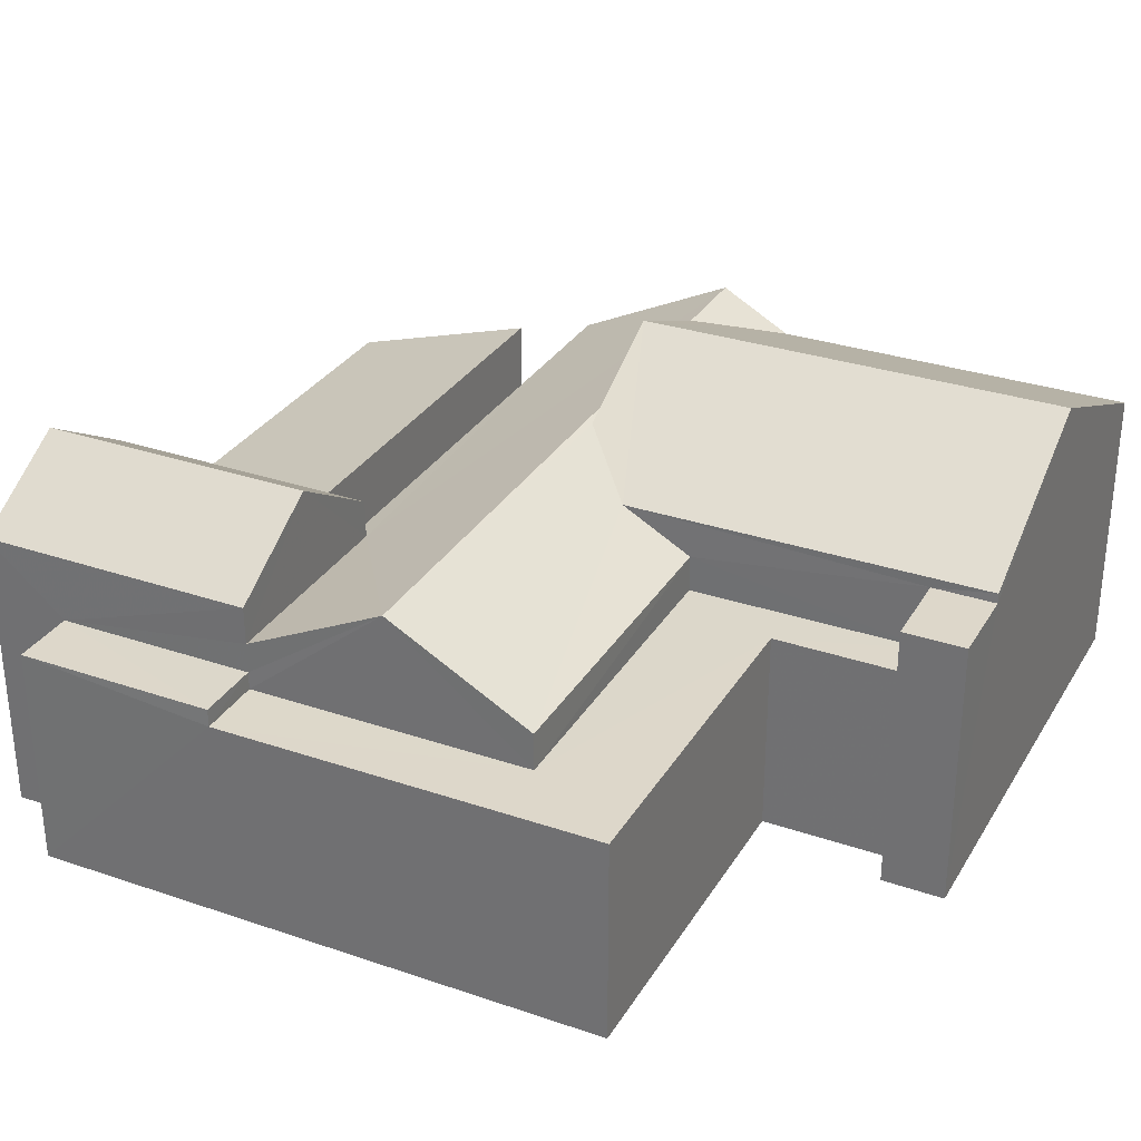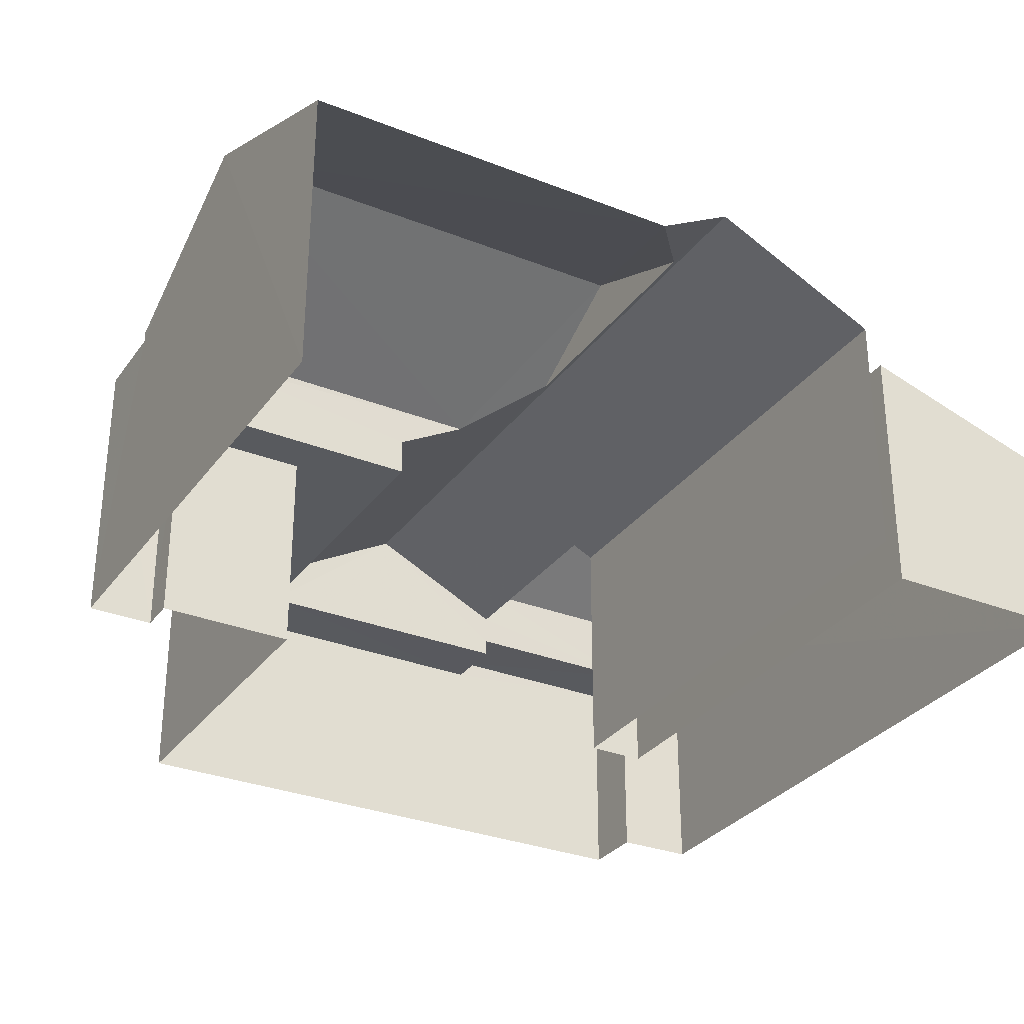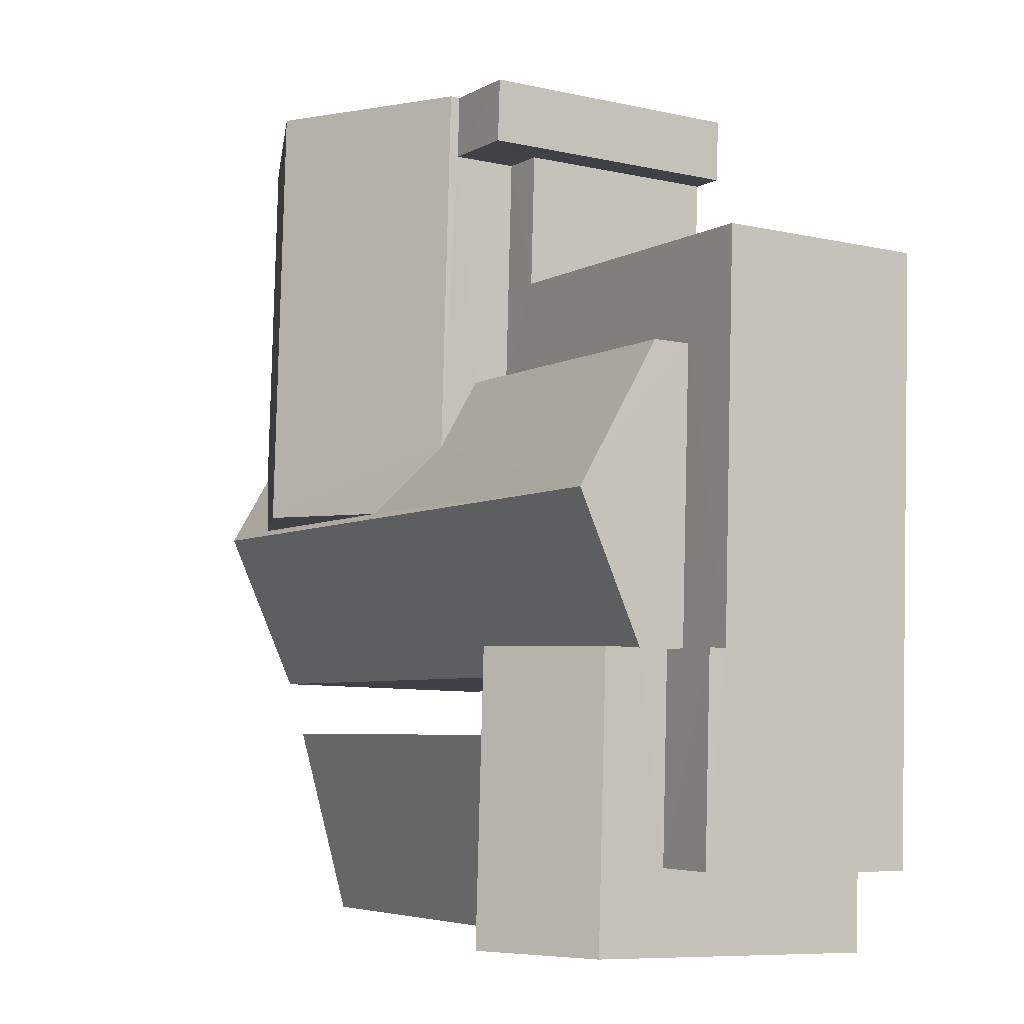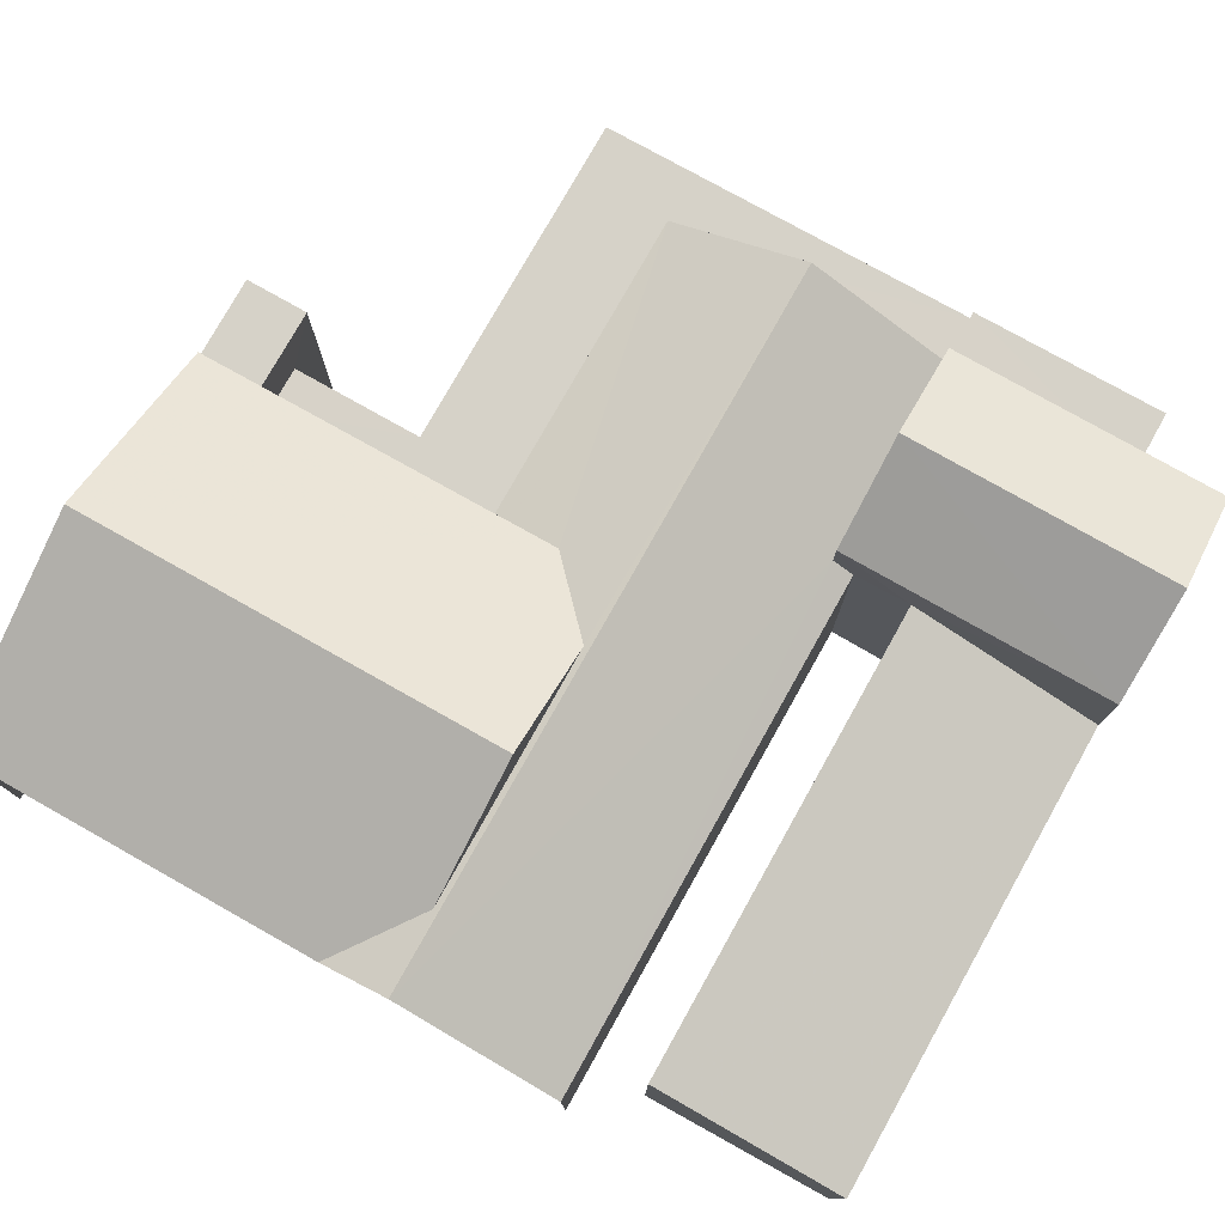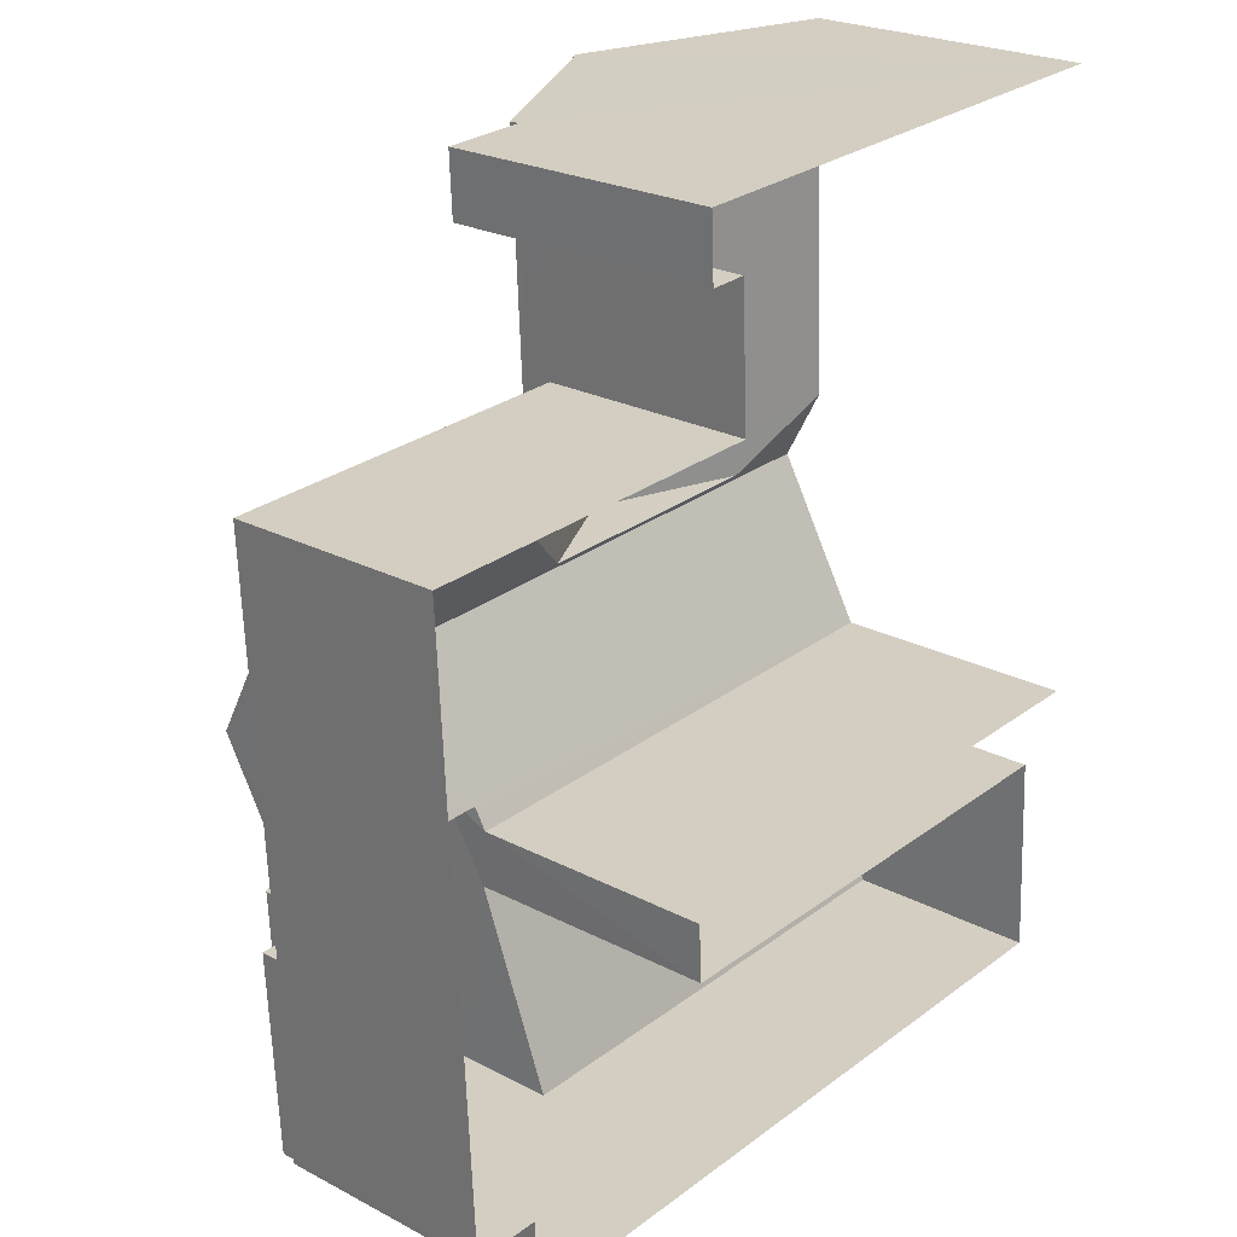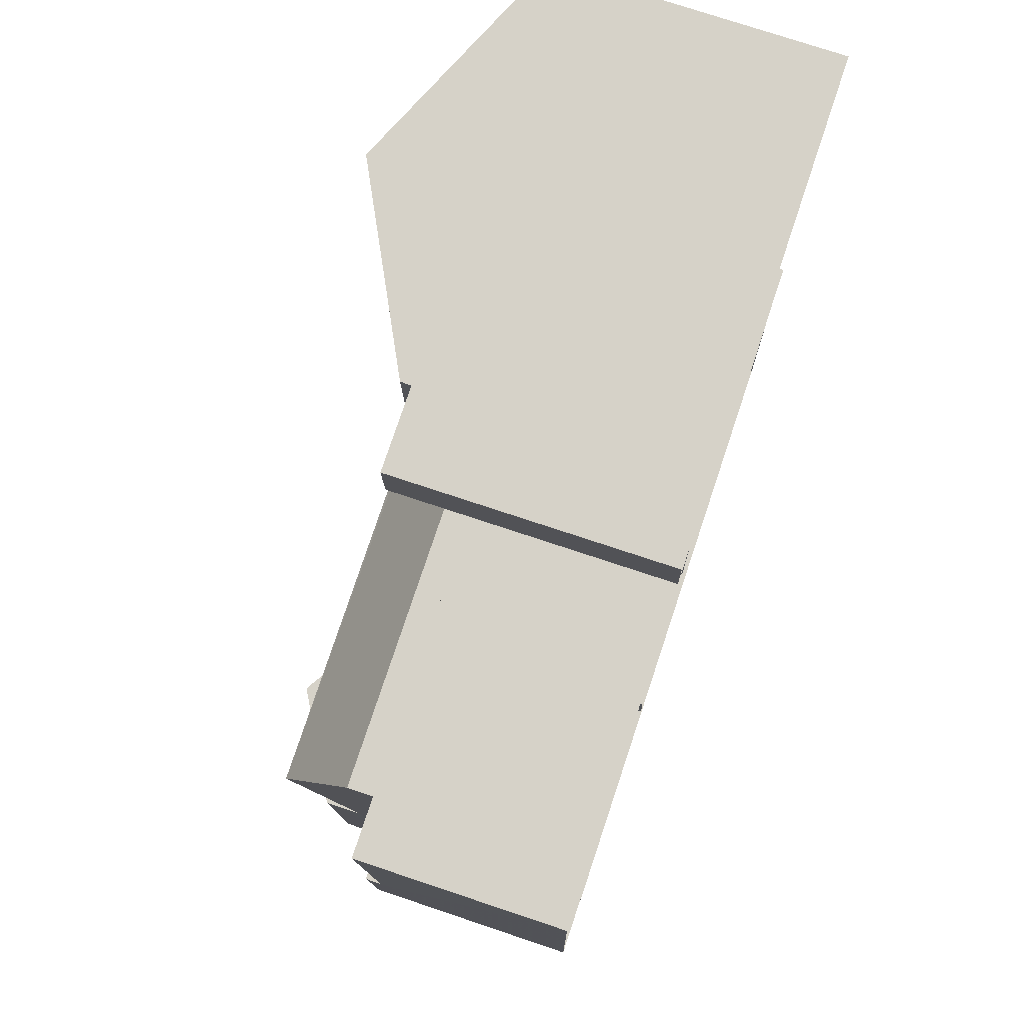
<metadata>
{"format":"obj","ext":"obj","renderer":"f3d","projection":"perspective","resolution":1024,"background":"white","views":[{"elev":30.9,"azim":113.3,"up":"+Z"},{"elev":-30.8,"azim":-122.3,"up":"+Z"},{"elev":-8.4,"azim":58.7,"up":"+Y"},{"elev":77.7,"azim":-63.5,"up":"+Z"},{"elev":23.7,"azim":131.4,"up":"+Y"},{"elev":74.8,"azim":108.5,"up":"+Y"}]}
</metadata>
<code>
v -3.162e+05 4.032e+04 3.111
v -3.162e+05 4.032e+04 3.11
v -3.162e+05 4.032e+04 3.11
v -3.162e+05 4.032e+04 3.118
v -3.161e+05 4.031e+04 3.105
v -3.161e+05 4.03e+04 3.101
v -3.162e+05 4.03e+04 3.106
v -3.162e+05 4.031e+04 3.11
v -3.162e+05 4.03e+04 3.114
v -3.162e+05 4.029e+04 3.112
v -3.162e+05 4.03e+04 3.106
v -3.162e+05 4.029e+04 3.102
v -3.161e+05 4.03e+04 3.102
v -3.162e+05 4.03e+04 3.113
v -3.162e+05 4.032e+04 14.04
v -3.162e+05 4.031e+04 14.04
v -3.162e+05 4.031e+04 11.24
v -3.162e+05 4.032e+04 11.24
v -3.162e+05 4.031e+04 12.29
v -3.161e+05 4.031e+04 12.38
v -3.161e+05 4.031e+04 10.11
v -3.162e+05 4.031e+04 10.12
v -3.162e+05 4.031e+04 12.39
v -3.162e+05 4.031e+04 11.25
v -3.162e+05 4.031e+04 12.3
v -3.161e+05 4.031e+04 9.06
v -3.161e+05 4.03e+04 9.058
v -3.161e+05 4.03e+04 9.057
v -3.161e+05 4.031e+04 9.059
v -3.162e+05 4.031e+04 9.064
v -3.162e+05 4.031e+04 9.064
v -3.162e+05 4.032e+04 9.066
v -3.162e+05 4.032e+04 9.065
v -3.162e+05 4.032e+04 11.25
v -3.162e+05 4.029e+04 11.49
v -3.161e+05 4.03e+04 11.49
v -3.162e+05 4.03e+04 13.28
v -3.162e+05 4.029e+04 13.28
v -3.162e+05 4.029e+04 8.567
v -3.162e+05 4.03e+04 10.29
v -3.162e+05 4.029e+04 8.575
v -3.162e+05 4.03e+04 10.29
v -3.161e+05 4.03e+04 9.557
v -3.161e+05 4.03e+04 9.556
v -3.161e+05 4.03e+04 9.557
v -3.161e+05 4.03e+04 9.558
v -3.162e+05 4.029e+04 11.49
v -3.162e+05 4.03e+04 11.49
v -3.162e+05 4.032e+04 10.94
v -3.162e+05 4.032e+04 10.94
v -3.162e+05 4.032e+04 10.94
v -3.162e+05 4.032e+04 10.94
v -3.162e+05 4.03e+04 10.12
v -3.162e+05 4.03e+04 10.42
v -3.162e+05 4.03e+04 10.12
v -3.161e+05 4.03e+04 10.41
f 1 2 3
f 1 4 2
f 5 6 7
f 8 5 7
f 9 4 8
f 8 4 1
f 10 11 12
f 11 13 12
f 7 6 13
f 14 11 10
f 9 8 7
f 11 7 13
f 23 24 53
f 34 4 24
f 53 24 9
f 24 4 9
f 15 16 17
f 15 17 18
f 16 19 17
f 17 20 21
f 21 22 17
f 23 20 19
f 24 23 25
f 25 23 19
f 19 20 17
f 26 27 28
f 26 28 29
f 30 26 31
f 32 30 31
f 33 32 31
f 31 26 29
f 34 24 15
f 15 24 16
f 24 25 16
f 35 36 37
f 38 35 37
f 39 40 41
f 39 42 40
f 43 44 45
f 46 43 45
f 37 47 38
f 37 48 47
f 49 50 51
f 52 49 51
f 53 54 23
f 23 54 20
f 53 55 54
f 20 54 56
f 30 32 22
f 22 49 17
f 17 49 18
f 49 52 18
f 22 32 49
f 7 53 9
f 7 55 53
f 28 46 45
f 28 27 46
f 34 15 4
f 4 52 2
f 15 18 52
f 2 52 51
f 4 15 52
f 11 55 7
f 48 54 55
f 47 48 42
f 39 47 42
f 55 11 42
f 42 48 55
f 31 5 8
f 31 29 5
f 25 19 16
f 26 21 20
f 36 35 43
f 43 35 12
f 26 20 27
f 43 12 13
f 56 36 43
f 20 56 46
f 46 56 43
f 27 20 46
f 1 3 33
f 3 50 33
f 33 49 32
f 33 50 49
f 5 28 6
f 6 28 44
f 5 29 28
f 44 28 45
f 36 56 37
f 56 54 37
f 54 48 37
f 41 14 10
f 41 40 14
f 11 14 40
f 42 11 40
f 26 22 21
f 26 30 22
f 51 50 3
f 2 51 3
f 43 6 44
f 43 13 6
f 33 31 8
f 1 33 8
f 38 47 39
f 35 38 39
f 41 10 39
f 35 39 12
f 39 10 12

</code>
